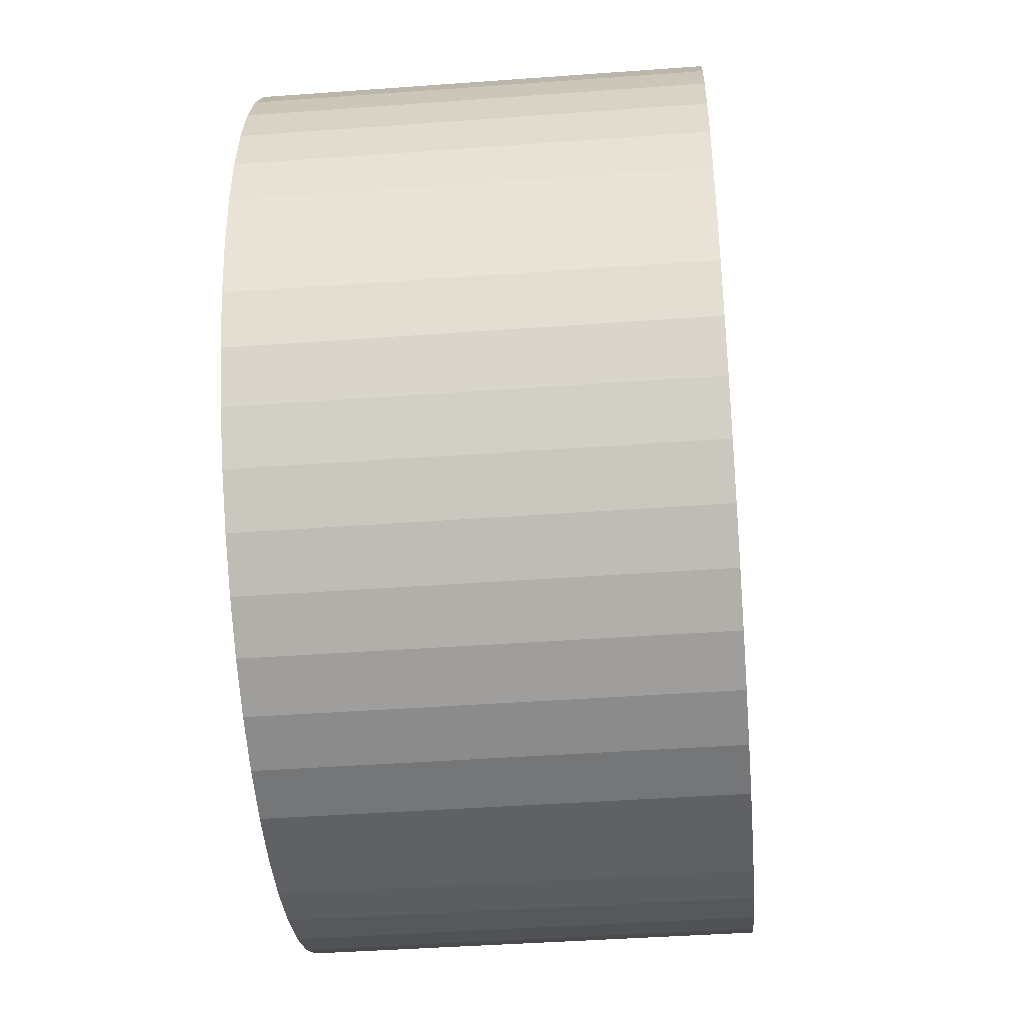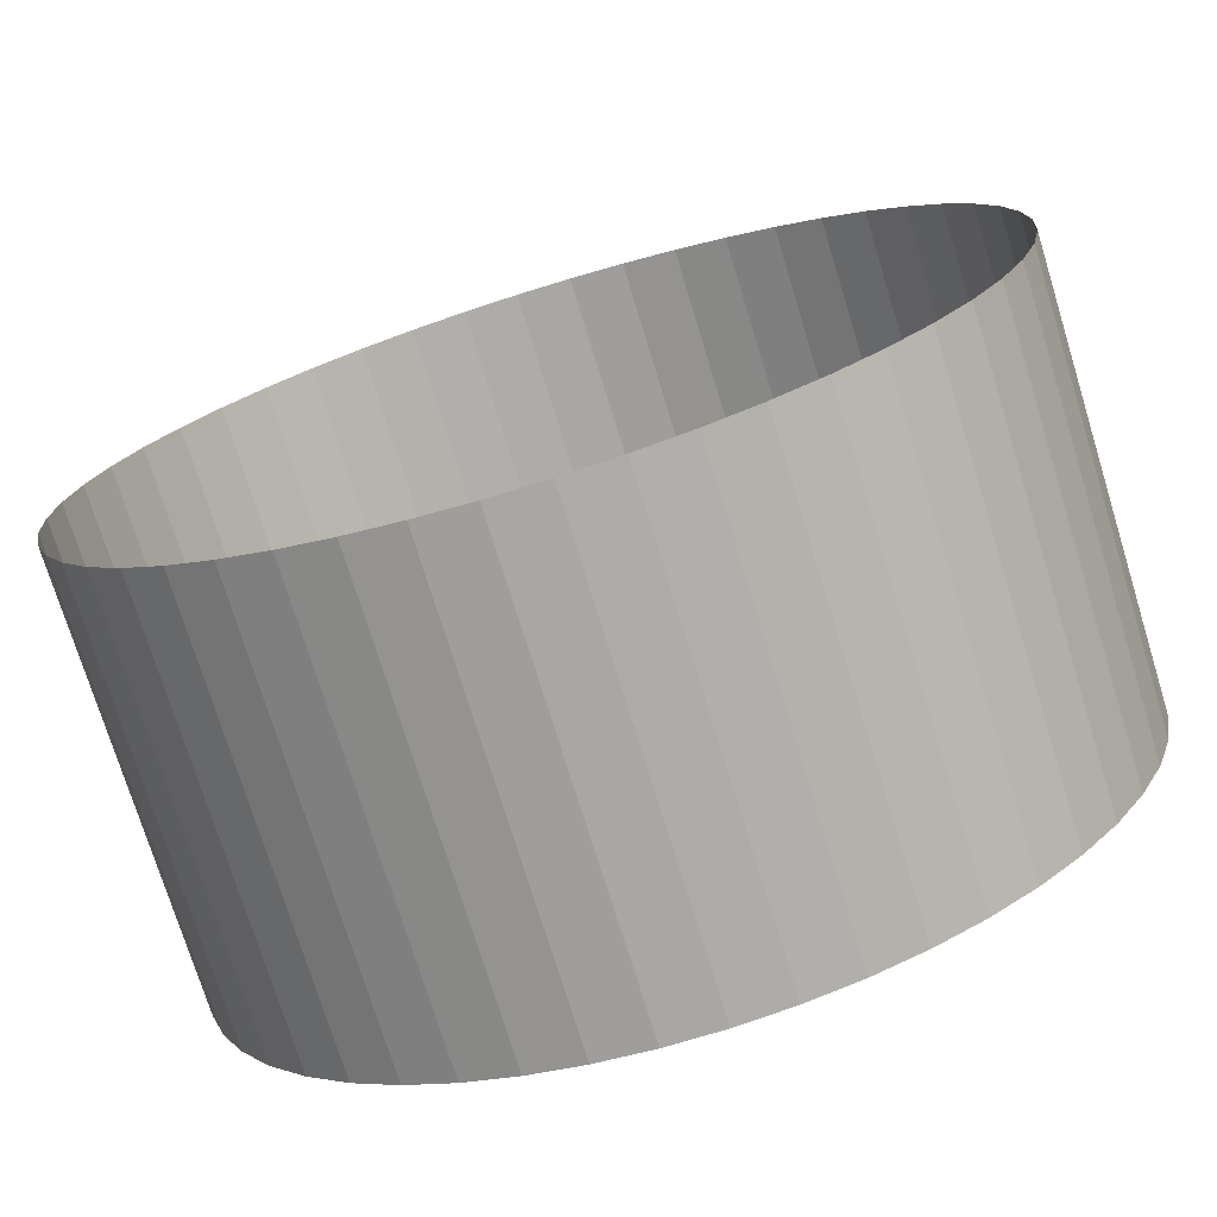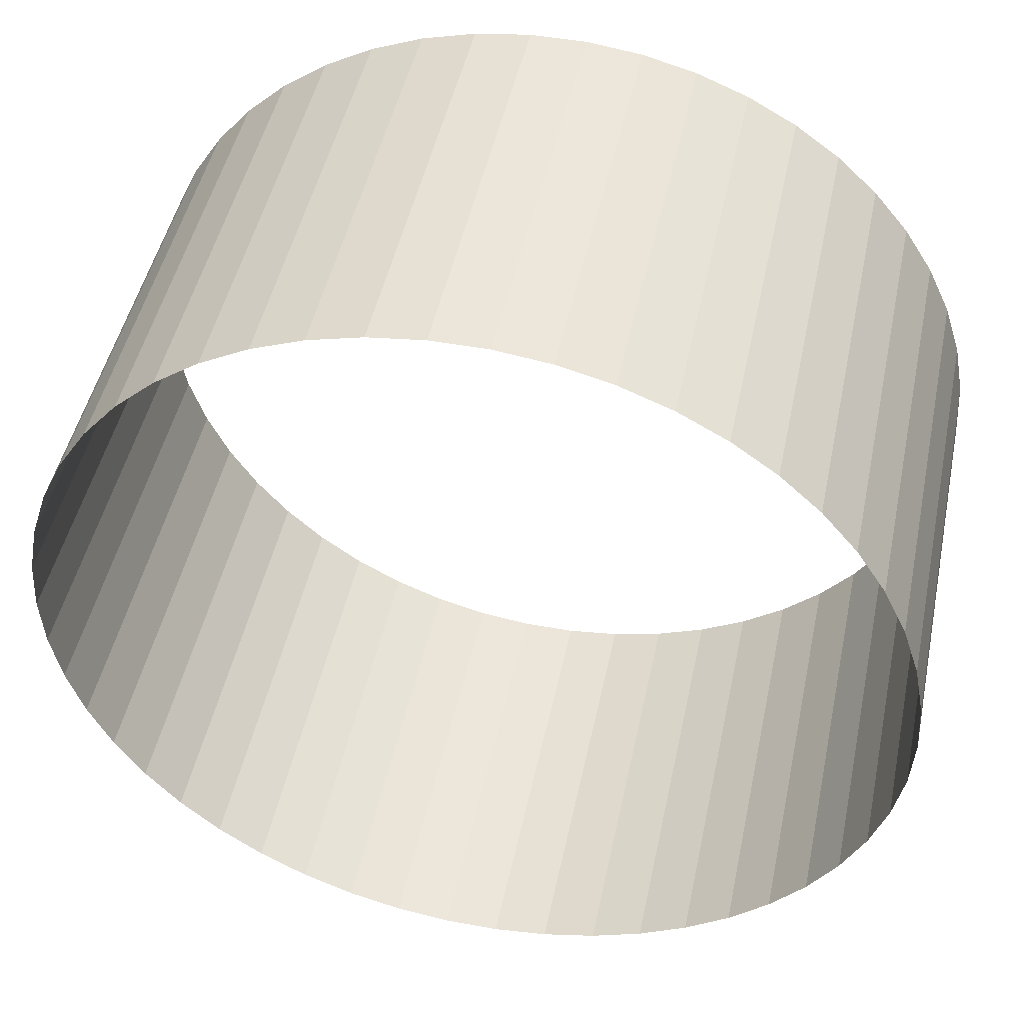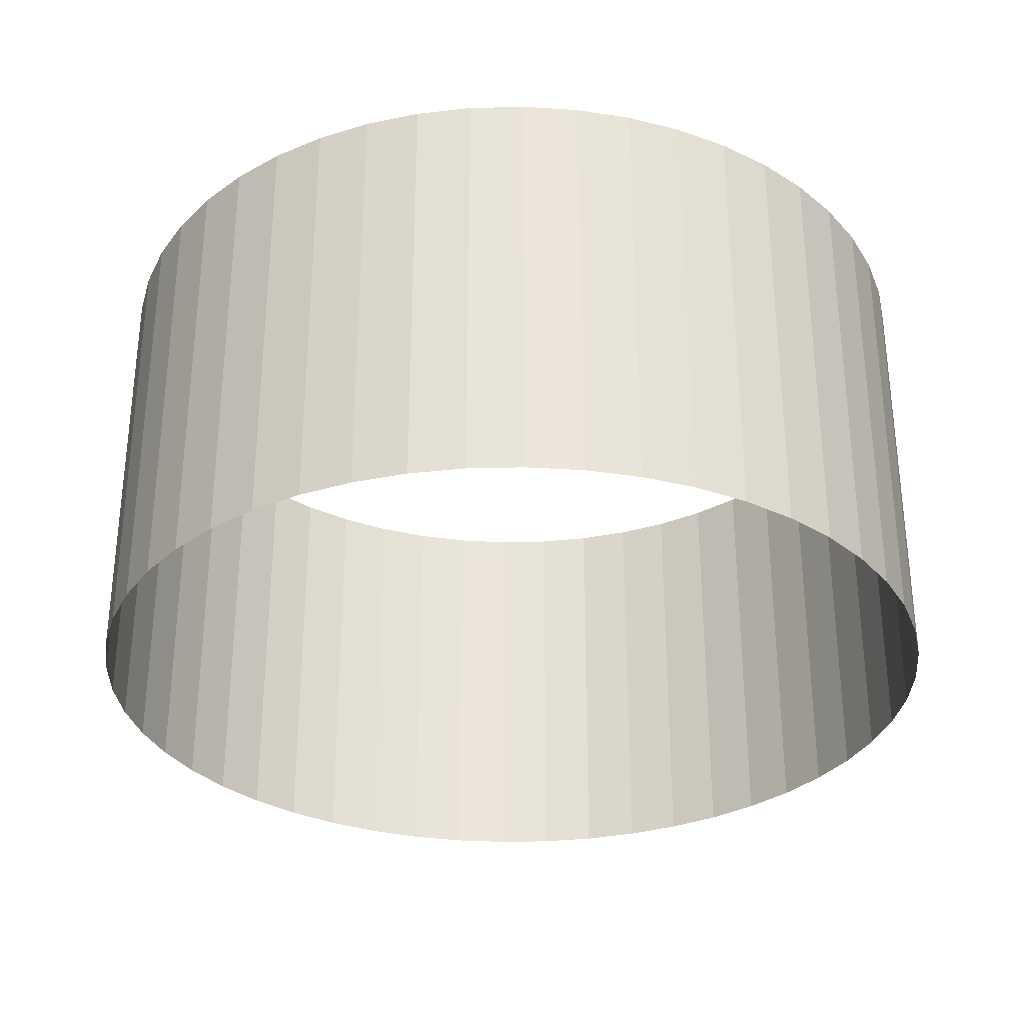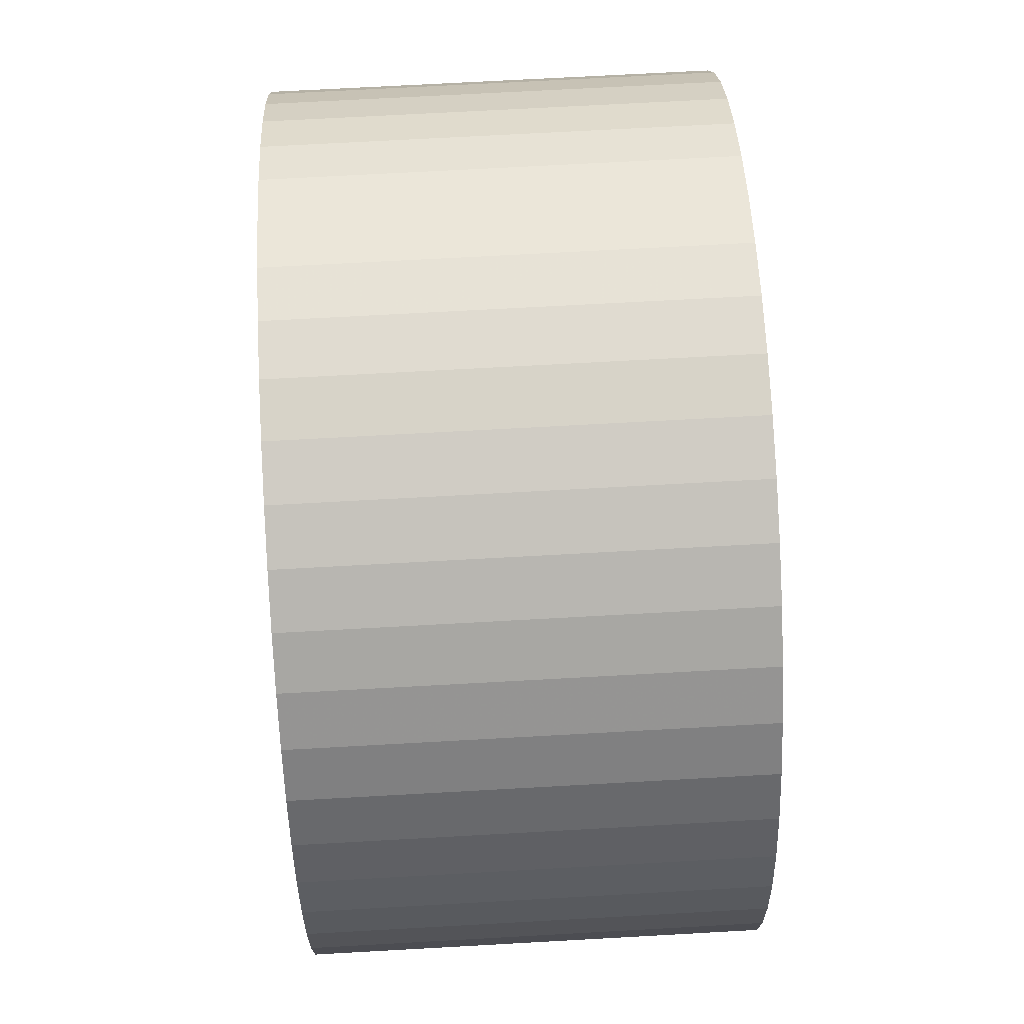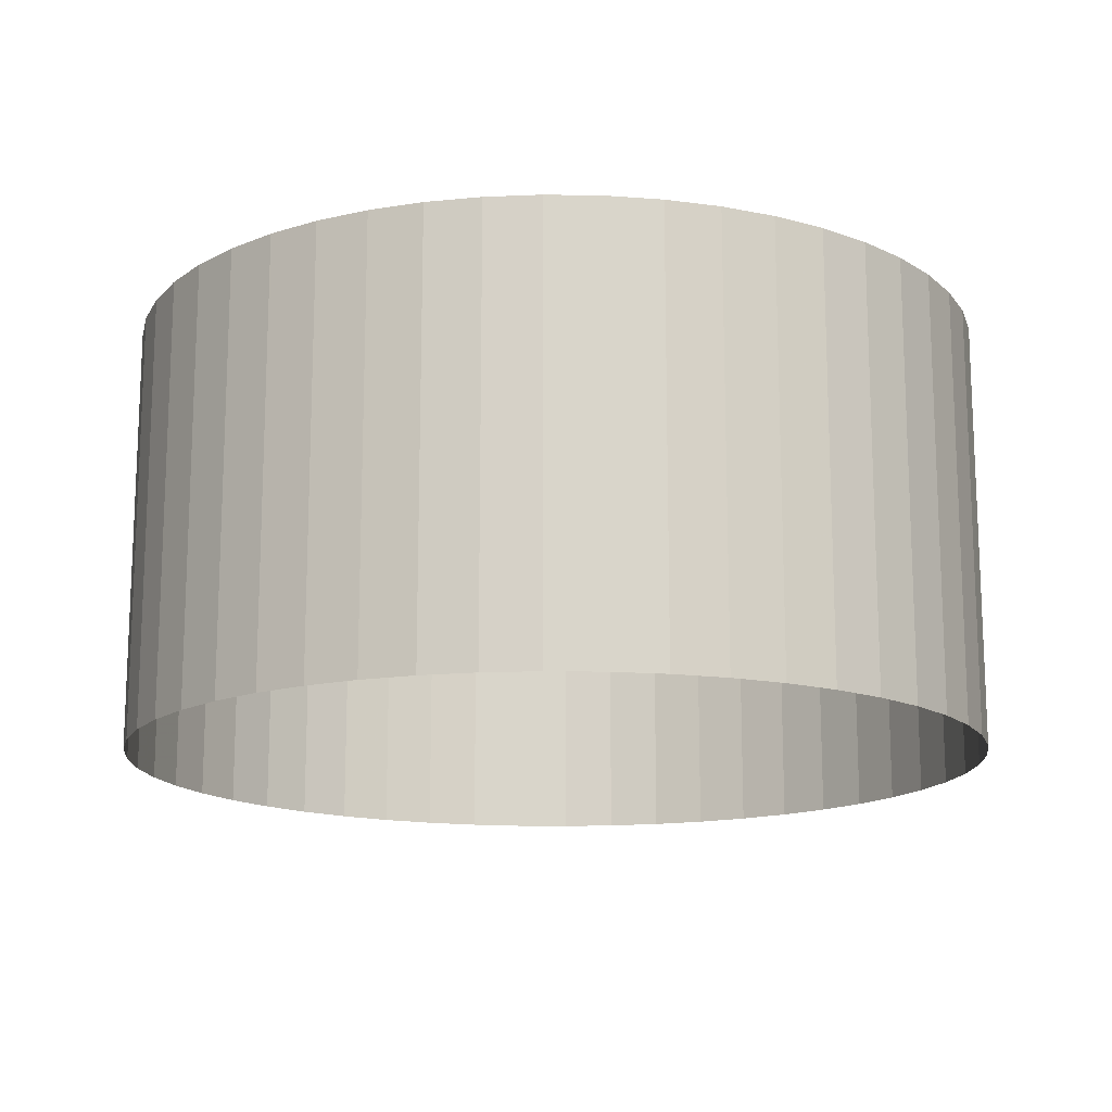
<metadata>
{"format":"obj","ext":"obj","renderer":"f3d","projection":"perspective","resolution":1024,"background":"white","views":[{"elev":-42.6,"azim":-85.0,"up":"+Z"},{"elev":-74.4,"azim":17.1,"up":"+Z"},{"elev":47.1,"azim":-168.2,"up":"+Z"},{"elev":-31.4,"azim":2.0,"up":"+Y"},{"elev":69.8,"azim":86.8,"up":"+Z"},{"elev":-15.0,"azim":-102.9,"up":"+Y"}]}
</metadata>
<code>
g
v 10 5 0
v 9.921 5 -1.253
v 9.686 5 -2.487
v 9.298 5 -3.681
v 8.763 5 -4.818
v 8.09 5 -5.878
v 7.29 5 -6.845
v 6.374 5 -7.705
v 5.358 5 -8.443
v 4.258 5 -9.048
v 3.09 5 -9.511
v 1.874 5 -9.823
v 0.6279 5 -9.98
v -0.6279 5 -9.98
v -1.874 5 -9.823
v -3.09 5 -9.511
v -4.258 5 -9.048
v -5.358 5 -8.443
v -6.374 5 -7.705
v -7.29 5 -6.845
v -8.09 5 -5.878
v -8.763 5 -4.818
v -9.298 5 -3.681
v -9.686 5 -2.487
v -9.921 5 -1.253
v -10 5 8.742e-07
v -9.921 5 1.253
v -9.686 5 2.487
v -9.298 5 3.681
v -8.763 5 4.818
v -8.09 5 5.878
v -7.29 5 6.845
v -6.374 5 7.705
v -5.358 5 8.443
v -4.258 5 9.048
v -3.09 5 9.511
v -1.874 5 9.823
v -0.6279 5 9.98
v 0.6279 5 9.98
v 1.874 5 9.823
v 3.09 5 9.511
v 4.258 5 9.048
v 5.358 5 8.443
v 6.374 5 7.705
v 7.29 5 6.845
v 8.09 5 5.878
v 8.763 5 4.818
v 9.298 5 3.681
v 9.686 5 2.487
v 9.921 5 1.253
v 10 -5 0
v 9.921 -5 -1.253
v 9.686 -5 -2.487
v 9.298 -5 -3.681
v 8.763 -5 -4.818
v 8.09 -5 -5.878
v 7.29 -5 -6.845
v 6.374 -5 -7.705
v 5.358 -5 -8.443
v 4.258 -5 -9.048
v 3.09 -5 -9.511
v 1.874 -5 -9.823
v 0.6279 -5 -9.98
v -0.6279 -5 -9.98
v -1.874 -5 -9.823
v -3.09 -5 -9.511
v -4.258 -5 -9.048
v -5.358 -5 -8.443
v -6.374 -5 -7.705
v -7.29 -5 -6.845
v -8.09 -5 -5.878
v -8.763 -5 -4.818
v -9.298 -5 -3.681
v -9.686 -5 -2.487
v -9.921 -5 -1.253
v -10 -5 8.742e-07
v -9.921 -5 1.253
v -9.686 -5 2.487
v -9.298 -5 3.681
v -8.763 -5 4.818
v -8.09 -5 5.878
v -7.29 -5 6.845
v -6.374 -5 7.705
v -5.358 -5 8.443
v -4.258 -5 9.048
v -3.09 -5 9.511
v -1.874 -5 9.823
v -0.6279 -5 9.98
v 0.6279 -5 9.98
v 1.874 -5 9.823
v 3.09 -5 9.511
v 4.258 -5 9.048
v 5.358 -5 8.443
v 6.374 -5 7.705
v 7.29 -5 6.845
v 8.09 -5 5.878
v 8.763 -5 4.818
v 9.298 -5 3.681
v 9.686 -5 2.487
v 9.921 -5 1.253
g
f 1 51 52 2
f 2 52 53 3
f 3 53 54 4
f 4 54 55 5
f 5 55 56 6
f 6 56 57 7
f 7 57 58 8
f 8 58 59 9
f 9 59 60 10
f 10 60 61 11
f 11 61 62 12
f 12 62 63 13
f 13 63 64 14
f 14 64 65 15
f 15 65 66 16
f 16 66 67 17
f 17 67 68 18
f 18 68 69 19
f 19 69 70 20
f 20 70 71 21
f 21 71 72 22
f 22 72 73 23
f 23 73 74 24
f 24 74 75 25
f 25 75 76 26
f 26 76 77 27
f 27 77 78 28
f 28 78 79 29
f 29 79 80 30
f 30 80 81 31
f 31 81 82 32
f 32 82 83 33
f 33 83 84 34
f 34 84 85 35
f 35 85 86 36
f 36 86 87 37
f 37 87 88 38
f 38 88 89 39
f 39 89 90 40
f 40 90 91 41
f 41 91 92 42
f 42 92 93 43
f 43 93 94 44
f 44 94 95 45
f 45 95 96 46
f 46 96 97 47
f 47 97 98 48
f 48 98 99 49
f 49 99 100 50
f 50 100 51 1

</code>
